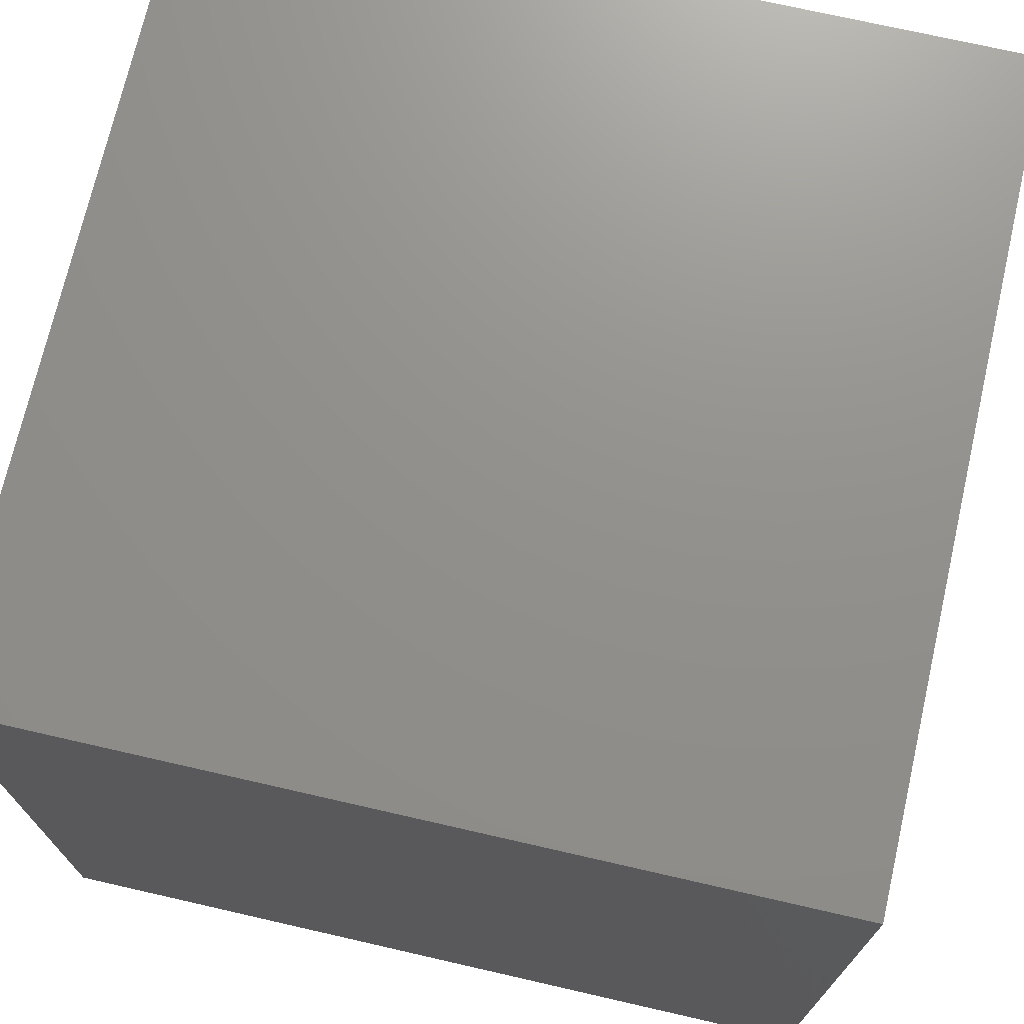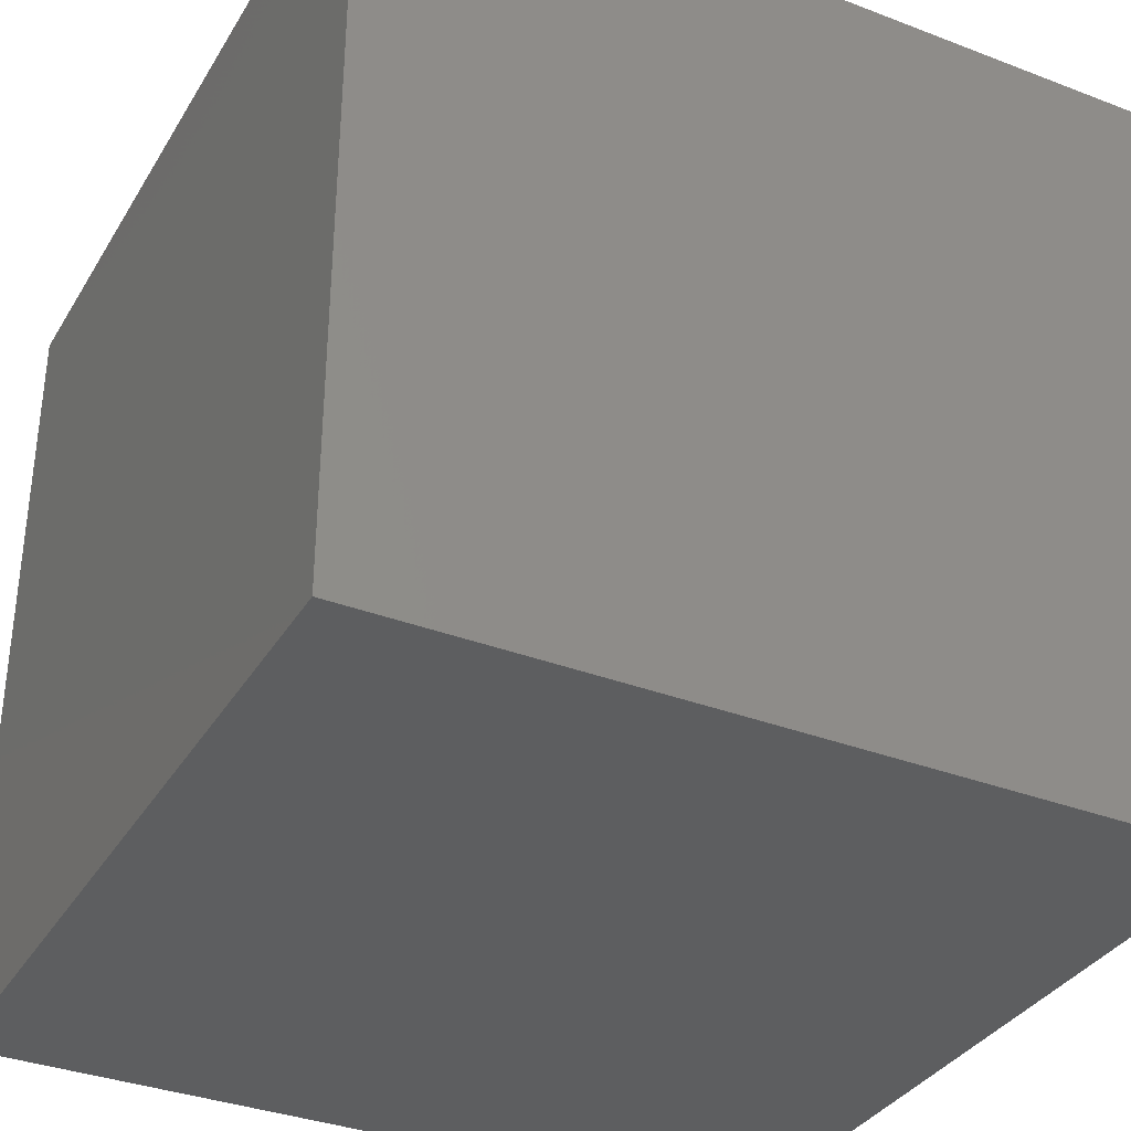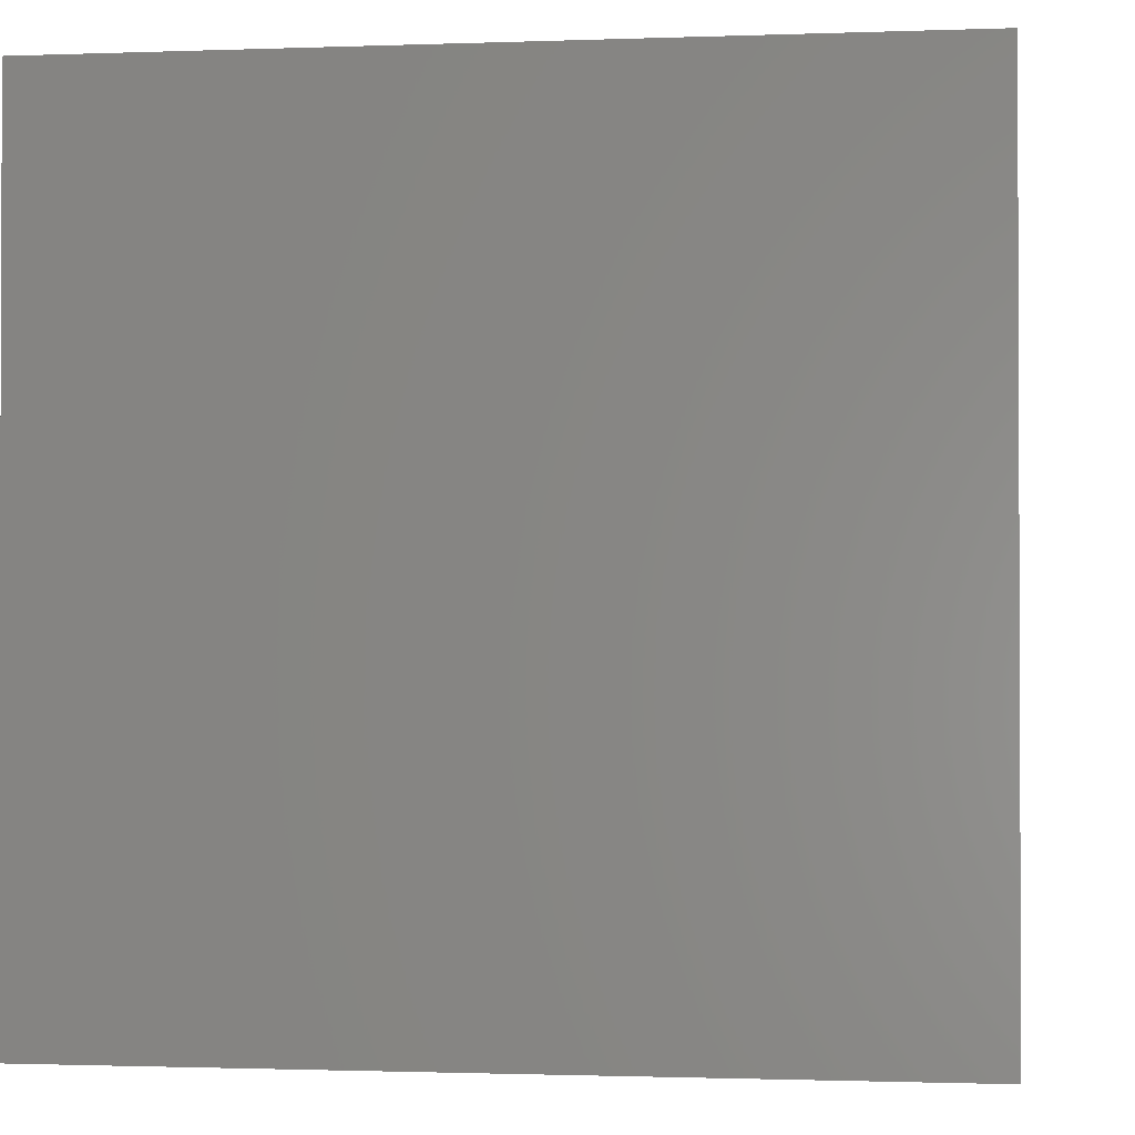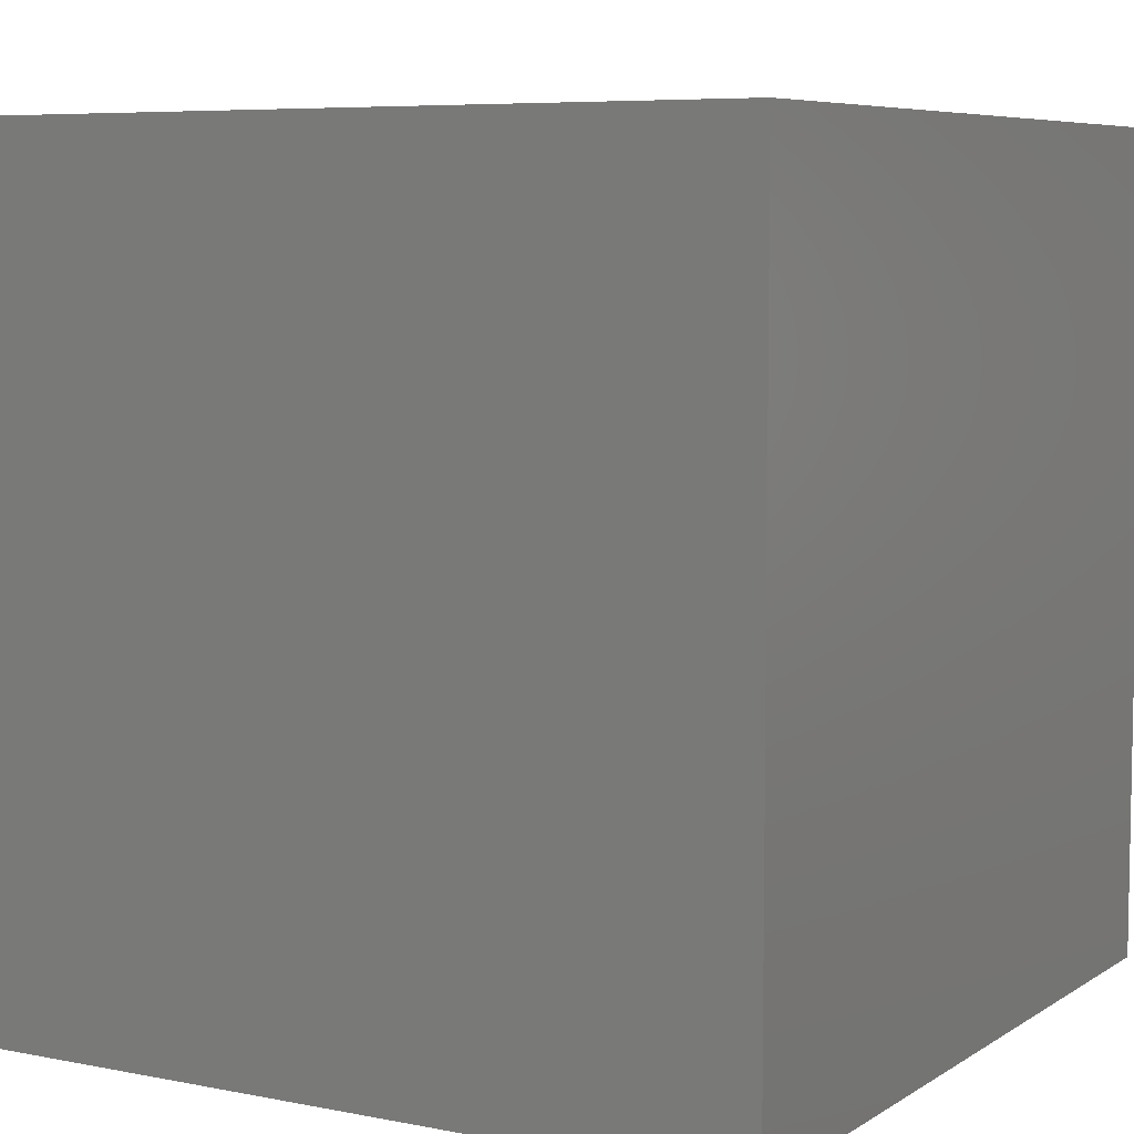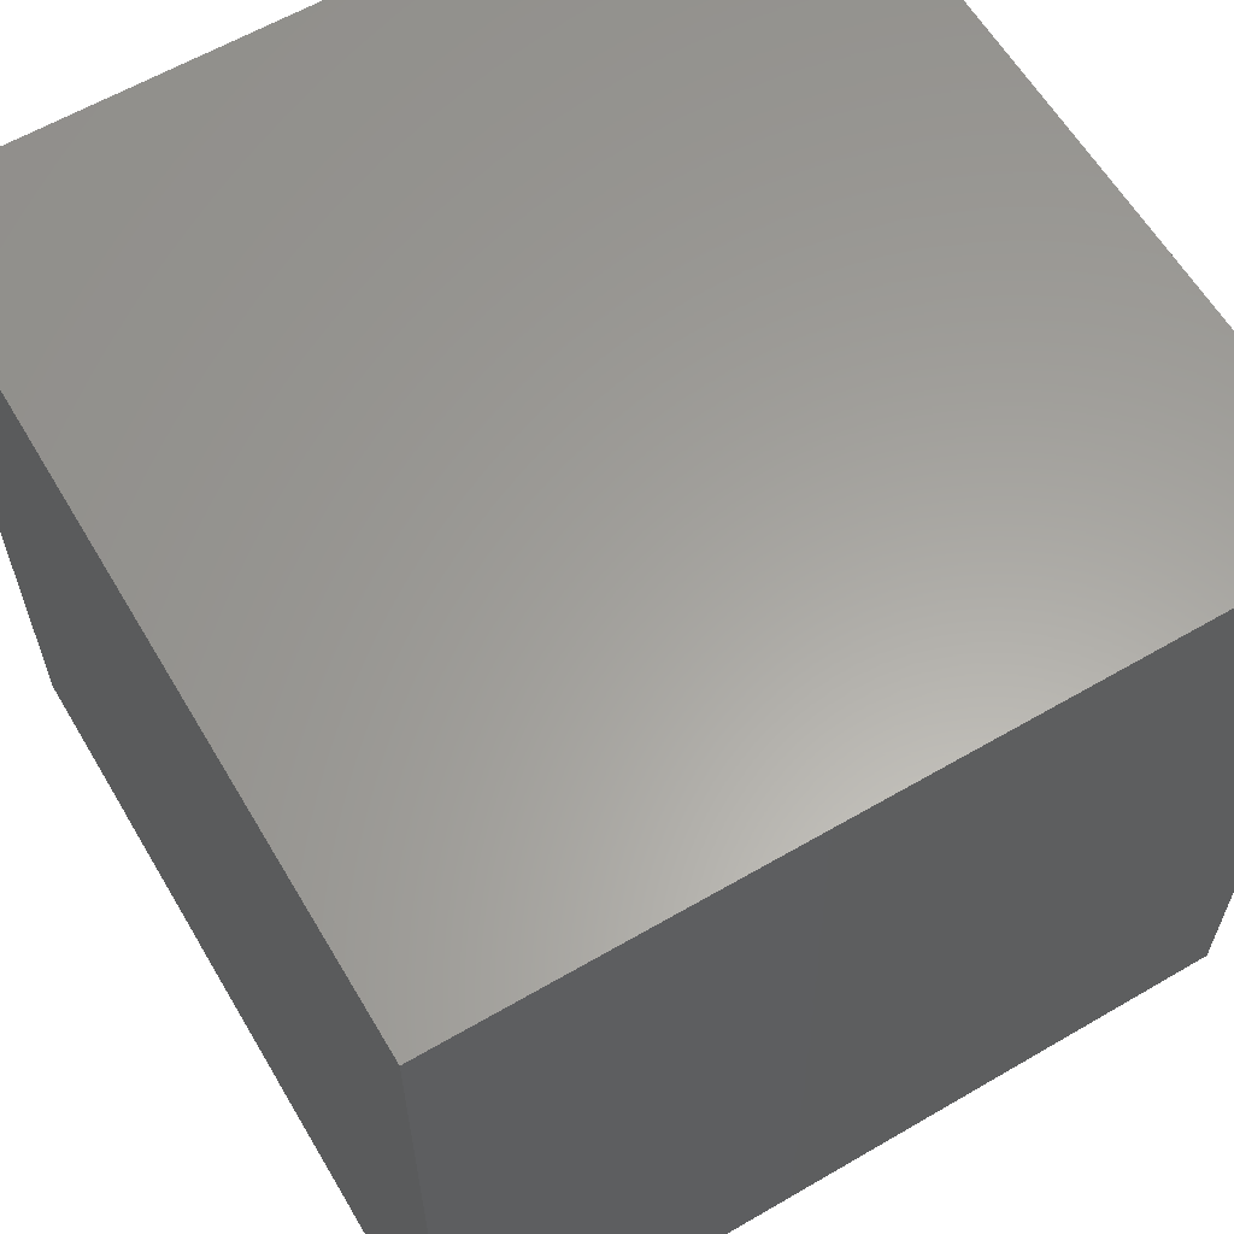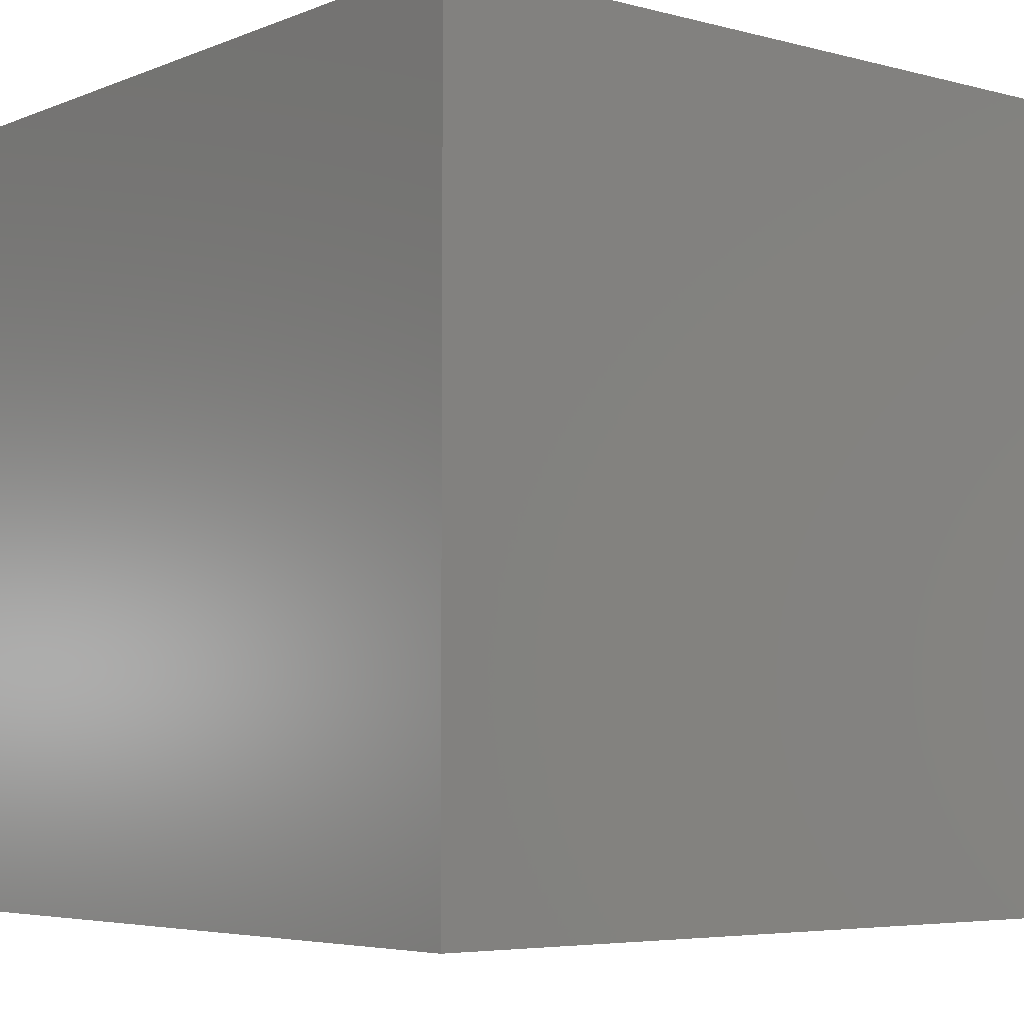
<metadata>
{"format":"stl","ext":"stl","renderer":"f3d","projection":"perspective","resolution":1024,"background":"white","views":[{"elev":72.2,"azim":-77.1,"up":"+Z"},{"elev":-34.8,"azim":-27.1,"up":"+Y"},{"elev":-1.3,"azim":97.8,"up":"+Z"},{"elev":6.7,"azim":-59.8,"up":"+Z"},{"elev":61.5,"azim":-120.6,"up":"+Y"},{"elev":-5.2,"azim":50.7,"up":"+Y"}]}
</metadata>
<code>
# stl→obj: 8 verts, 12 faces
v 10 -1 4
v 9 -1 4
v 10 -2 4
v 9 -2 4
v 10 -2 3
v 9 -2 3
v 10 -1 3
v 9 -1 3
f 1 2 3
f 3 2 4
f 5 6 7
f 7 6 8
f 4 6 3
f 3 6 5
f 2 8 4
f 4 8 6
f 1 7 2
f 2 7 8
f 3 5 1
f 1 5 7

</code>
